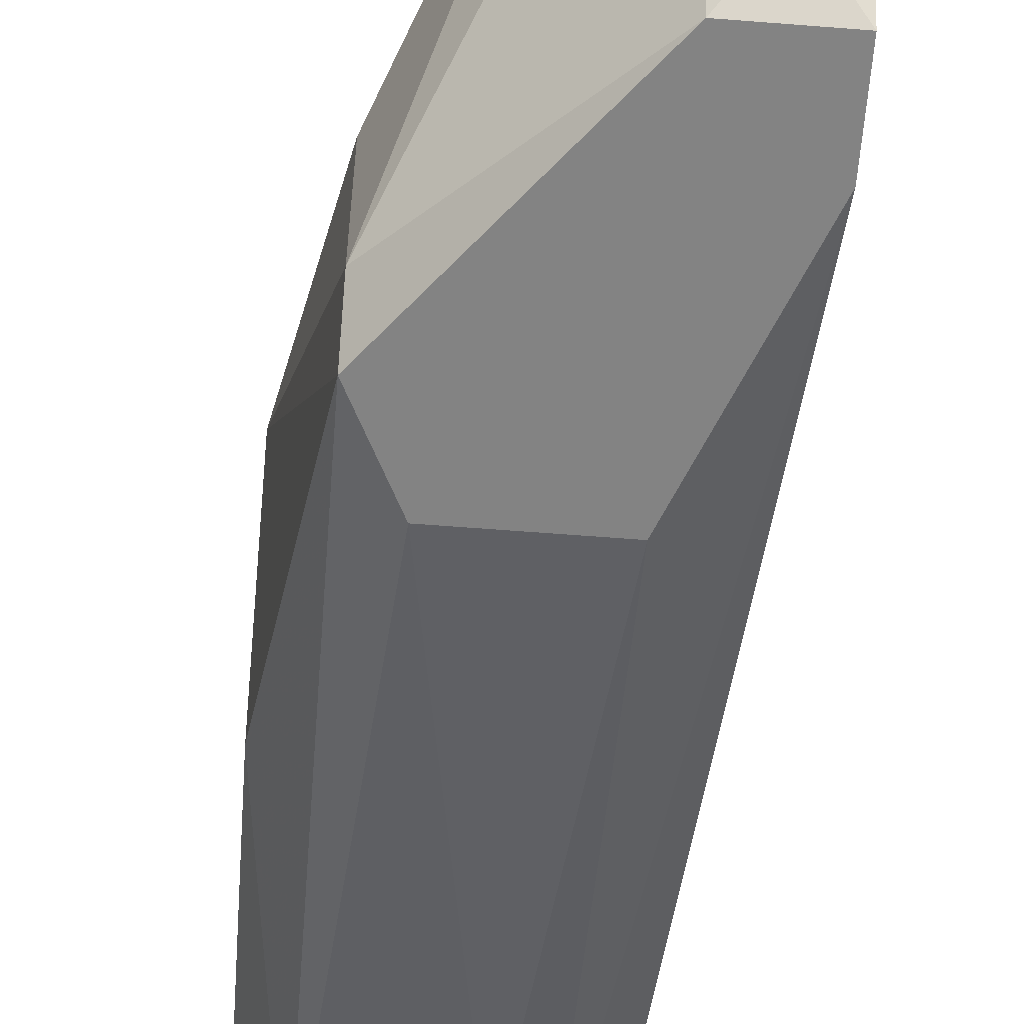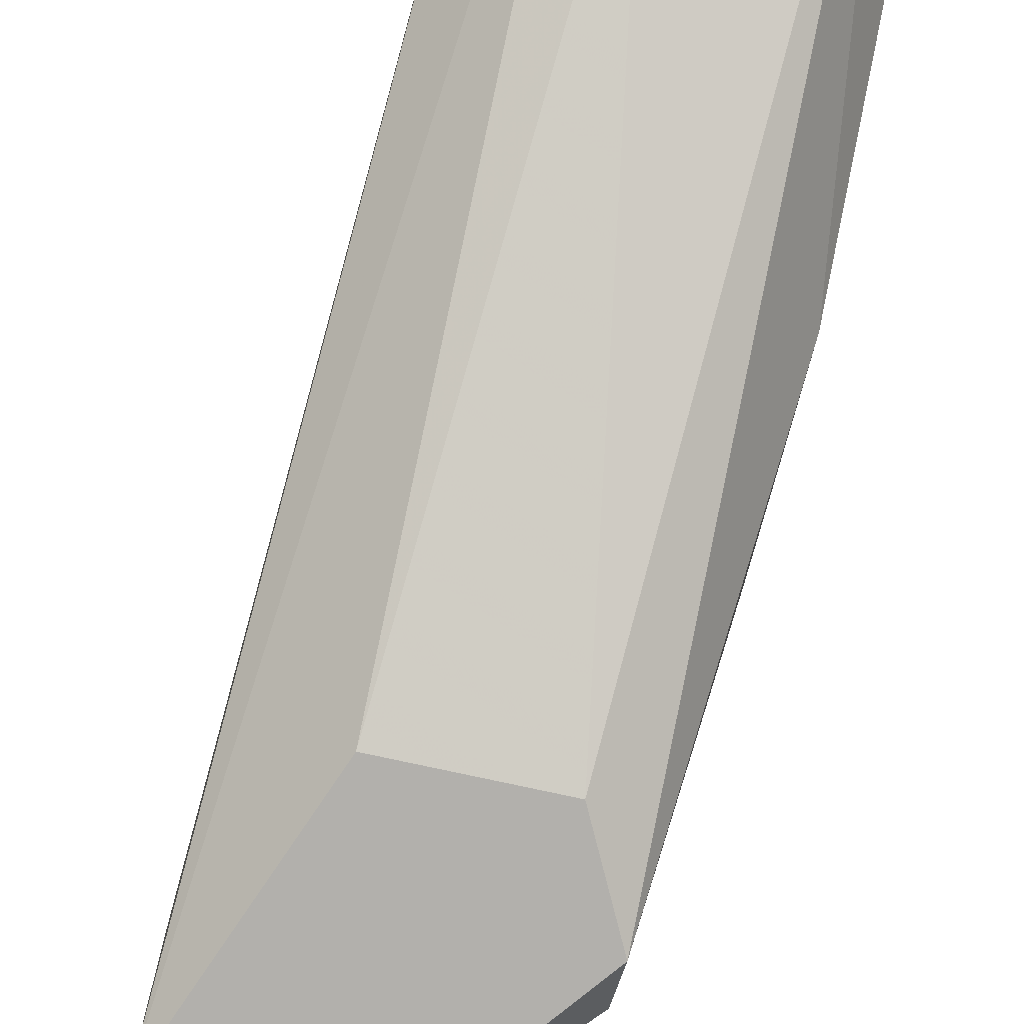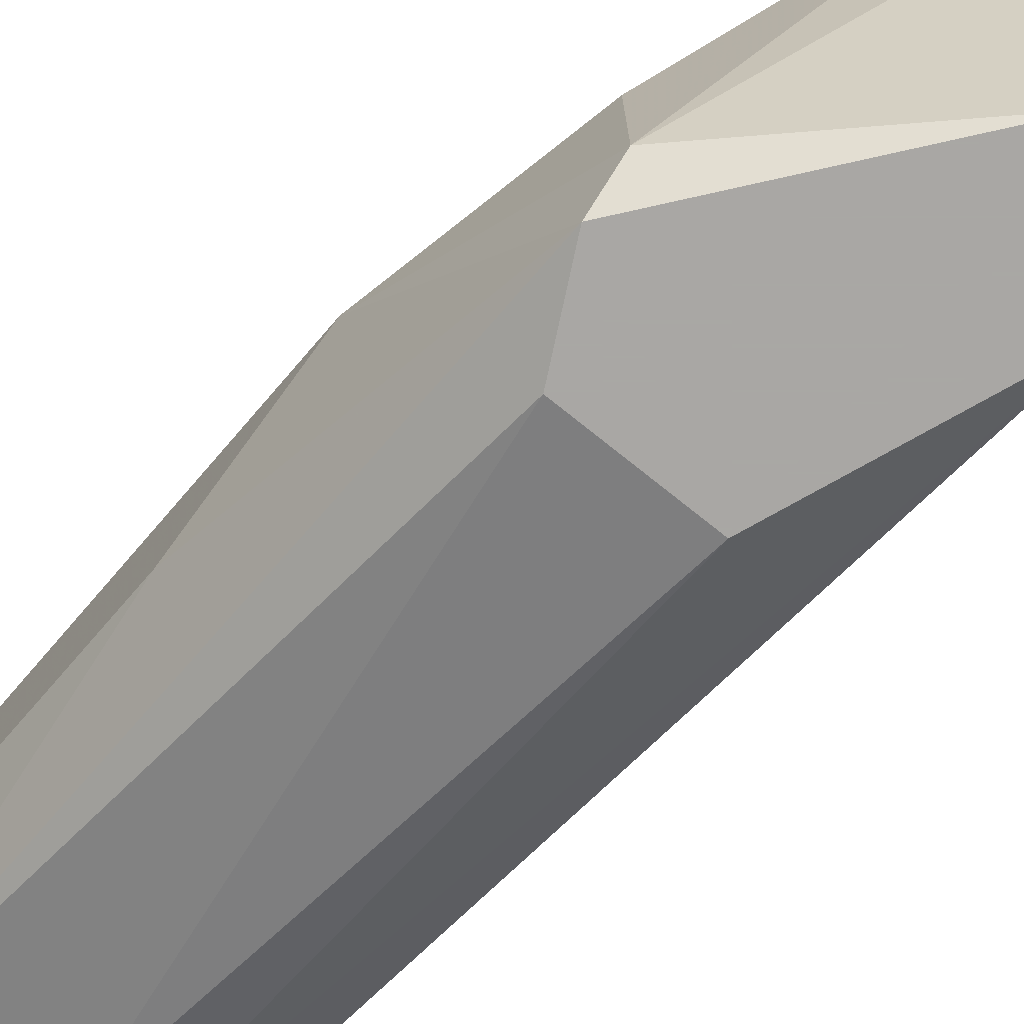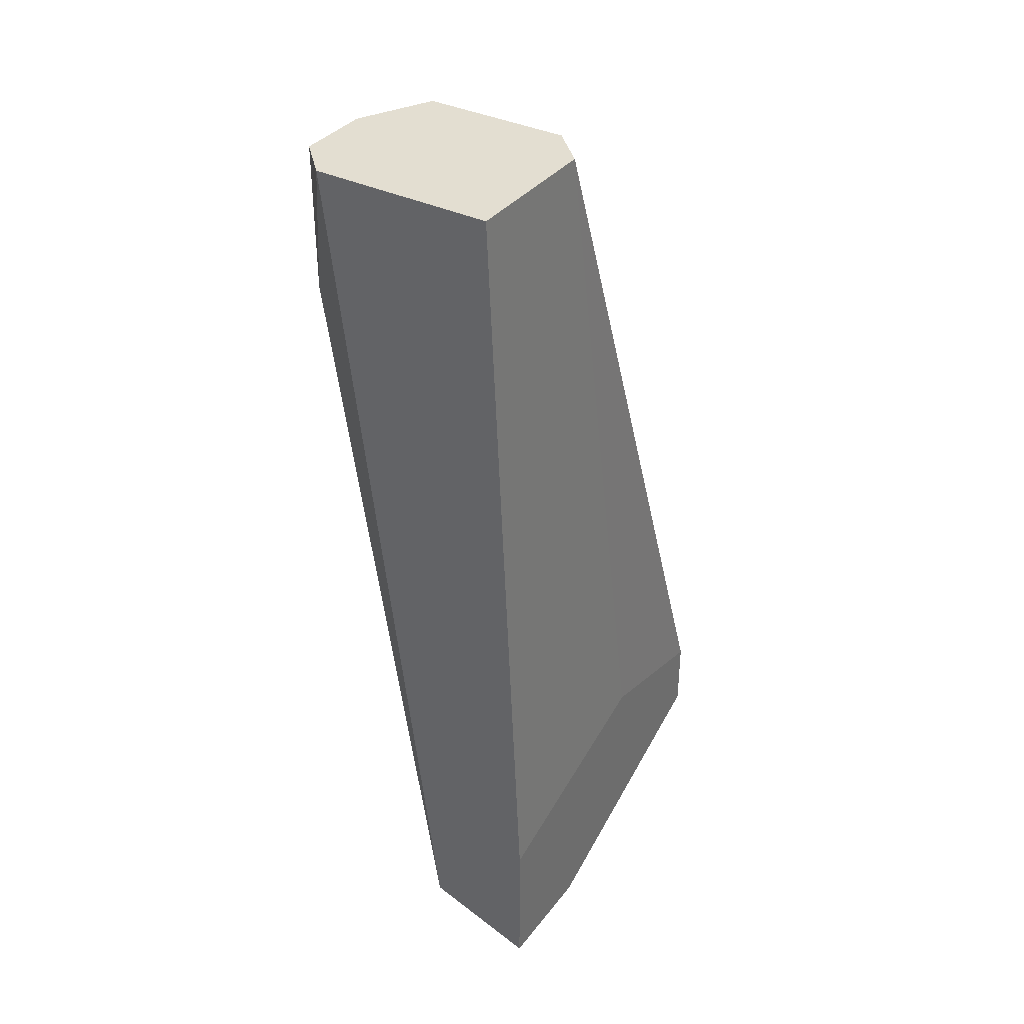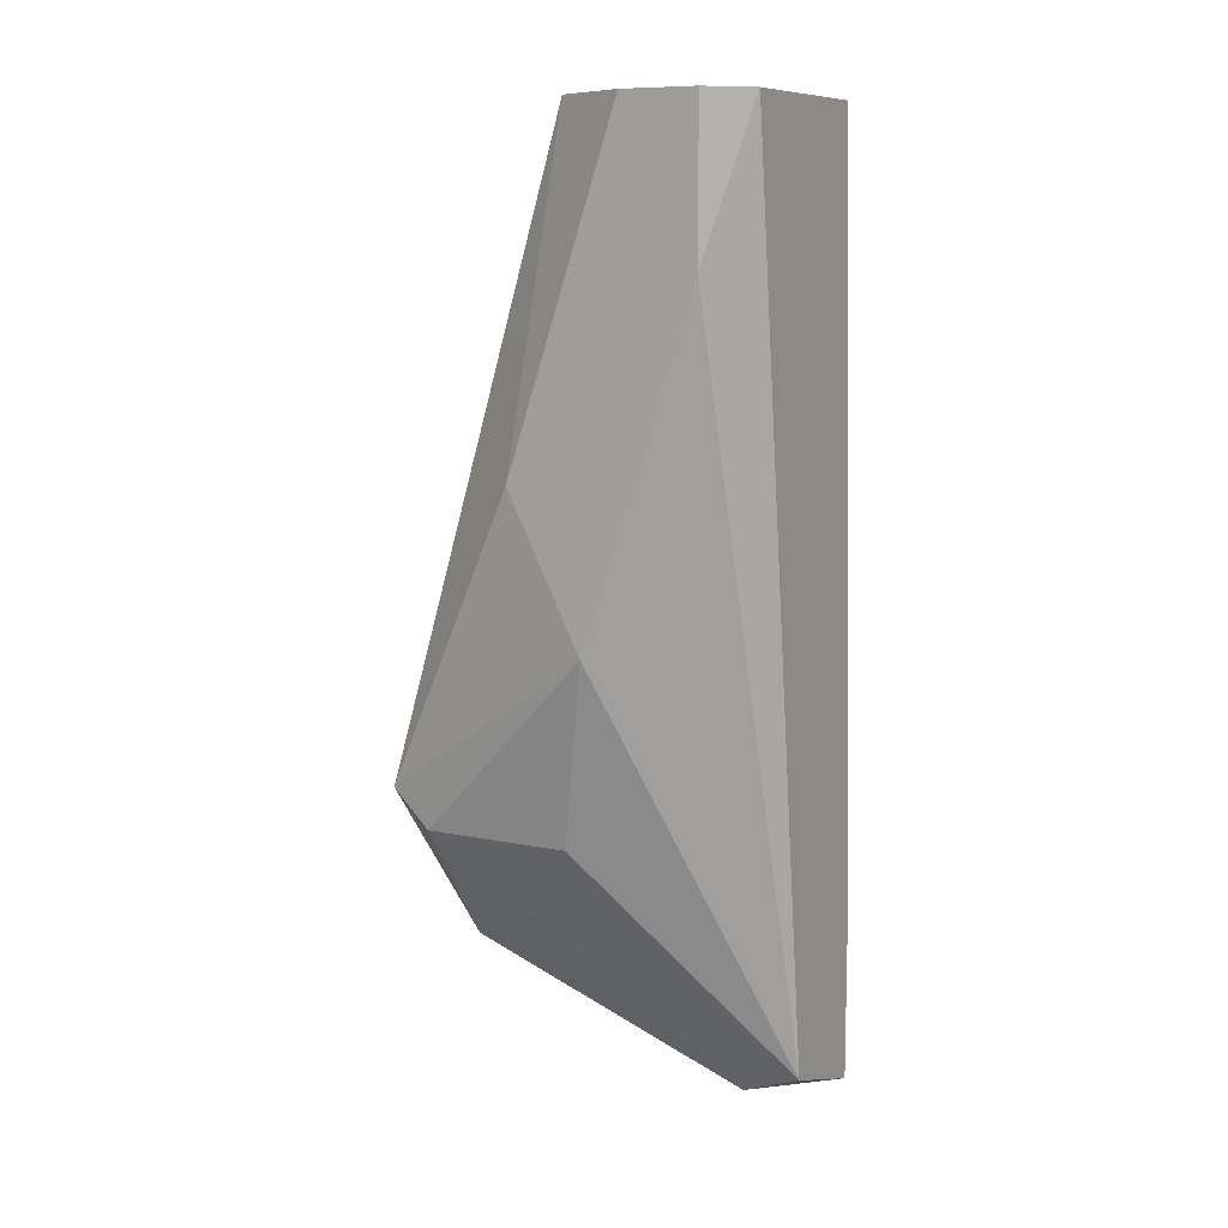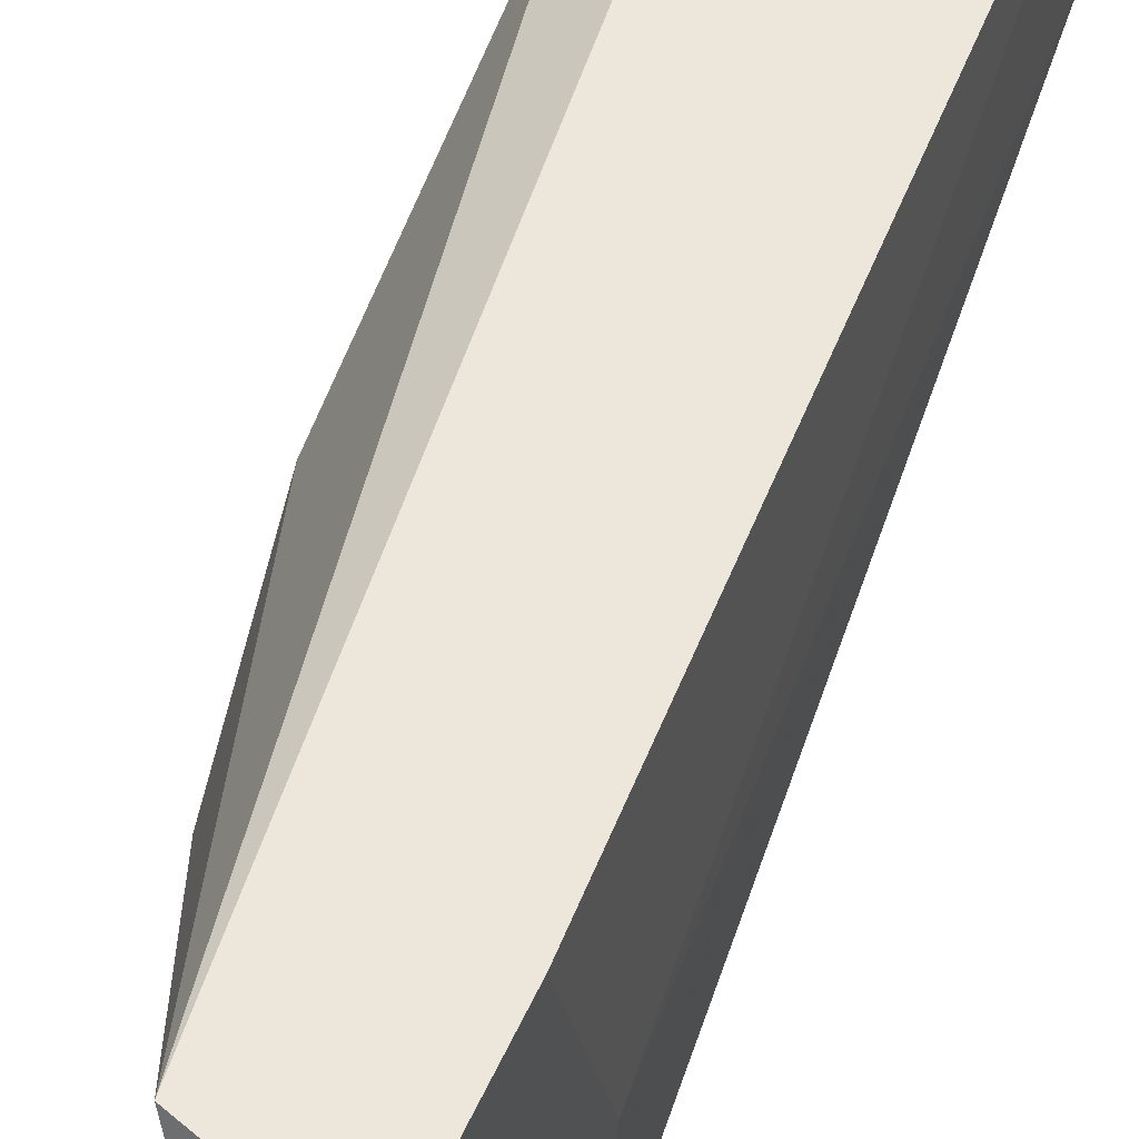
<metadata>
{"format":"obj","ext":"obj","renderer":"f3d","projection":"perspective","resolution":1024,"background":"white","views":[{"elev":-61.0,"azim":175.4,"up":"+Y"},{"elev":-78.7,"azim":-12.2,"up":"+Y"},{"elev":-74.8,"azim":141.3,"up":"+Y"},{"elev":36.3,"azim":-147.2,"up":"+Z"},{"elev":9.7,"azim":118.5,"up":"+Z"},{"elev":51.9,"azim":-156.2,"up":"+Y"}]}
</metadata>
<code>
v 0.03653 -0.02811 -0.02887
v 0.03653 -0.03626 0.001023
v 0.04197 -0.03219 0.003739
v 0.04197 -0.02947 -0.001697
v 0.04197 -0.02947 0.003739
v 0.04197 -0.03355 -0.01392
v 0.04197 -0.03626 -0.008491
v 0.03517 -0.03491 0.003739
v 0.03517 -0.03083 -0.03023
v 0.03517 -0.0417 -0.01664
v 0.03517 -0.0417 -0.02615
v 0.03925 -0.0417 -0.01664
v 0.04061 -0.04034 -0.02071
v 0.04061 -0.02811 0.003739
v 0.04061 -0.03491 0.003739
v 0.04061 -0.03491 -0.02071
v 0.04061 -0.0417 -0.01935
v 0.03245 -0.02811 -0.02479
v 0.03245 -0.02811 -0.03023
v 0.03245 -0.03219 -0.03023
v 0.03245 -0.0417 -0.02343
v 0.03245 -0.0417 -0.02615
v 0.03245 -0.03626 -0.02207
v 0.03381 -0.04034 -0.02751
v 0.03381 -0.02811 0.003739
v 0.03381 -0.03355 0.003739
f 20 9 24
f 22 11 17
f 1 19 25
f 26 5 25
f 5 26 15
f 22 17 10
f 1 25 14
f 25 5 14
f 15 17 7
f 6 5 7
f 17 6 7
f 19 1 9
f 9 1 13
f 17 11 13
f 6 17 13
f 11 9 13
f 5 6 4
f 6 1 4
f 14 5 4
f 1 14 4
f 19 22 23
f 26 25 23
f 17 15 12
f 10 17 12
f 15 2 12
f 2 10 12
f 1 6 16
f 13 1 16
f 6 13 16
f 22 10 21
f 23 22 21
f 26 23 21
f 22 19 20
f 19 9 20
f 25 19 18
f 19 23 18
f 23 25 18
f 15 26 8
f 2 15 8
f 10 2 8
f 21 10 8
f 26 21 8
f 5 15 3
f 7 5 3
f 15 7 3
f 11 22 24
f 9 11 24
f 22 20 24

</code>
